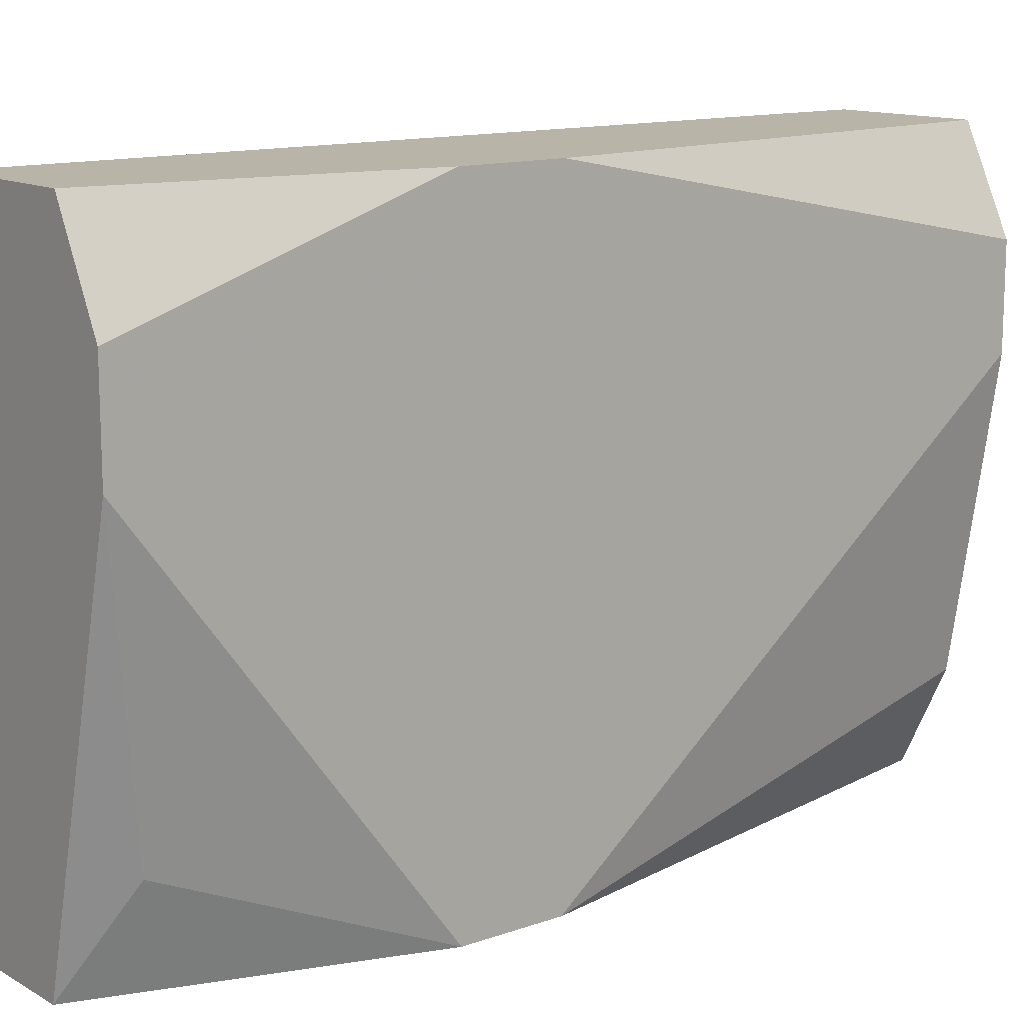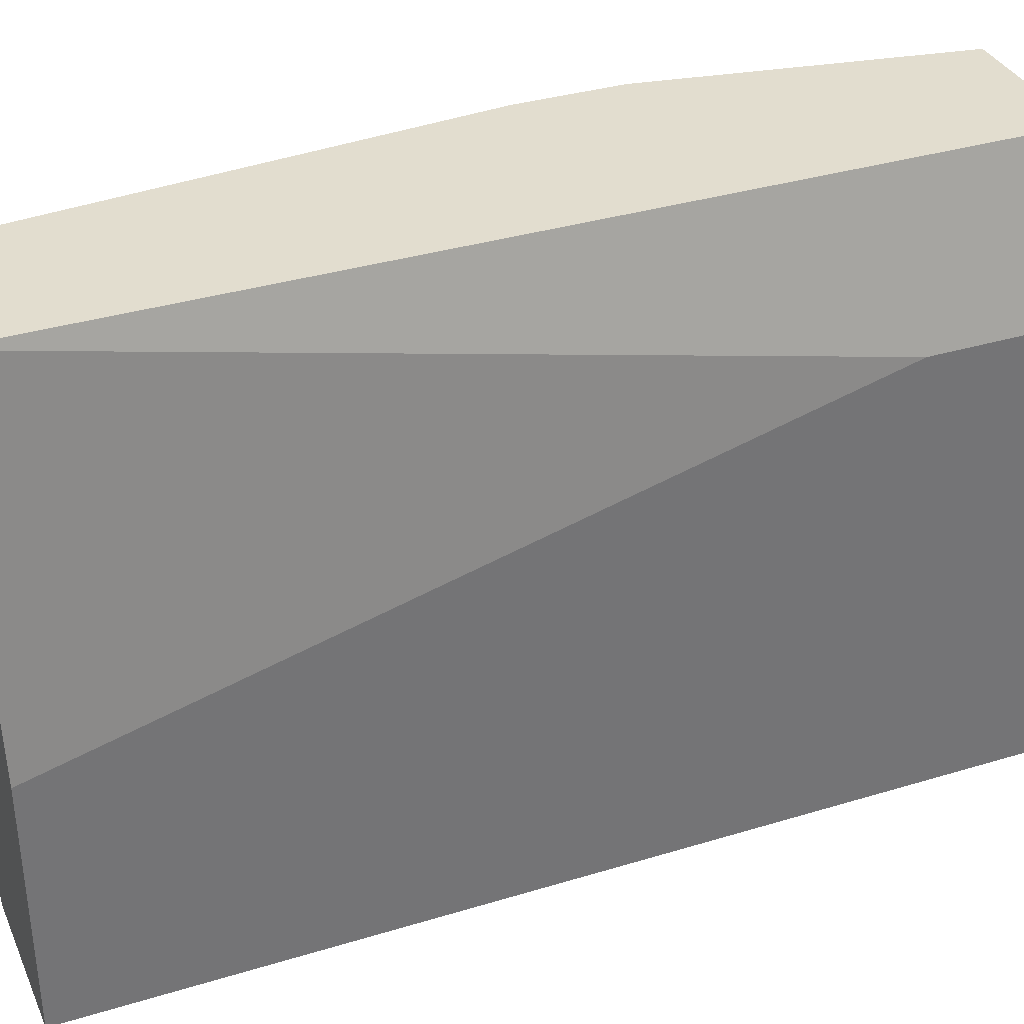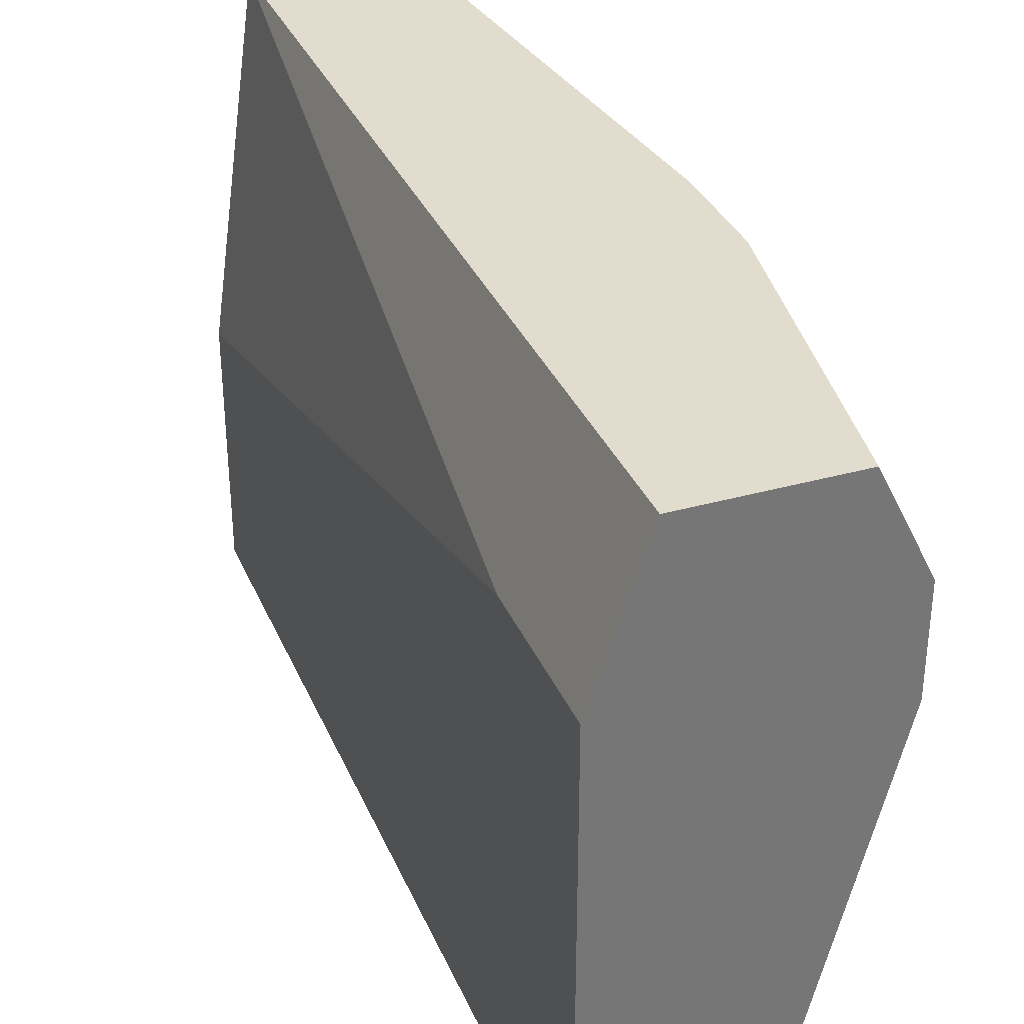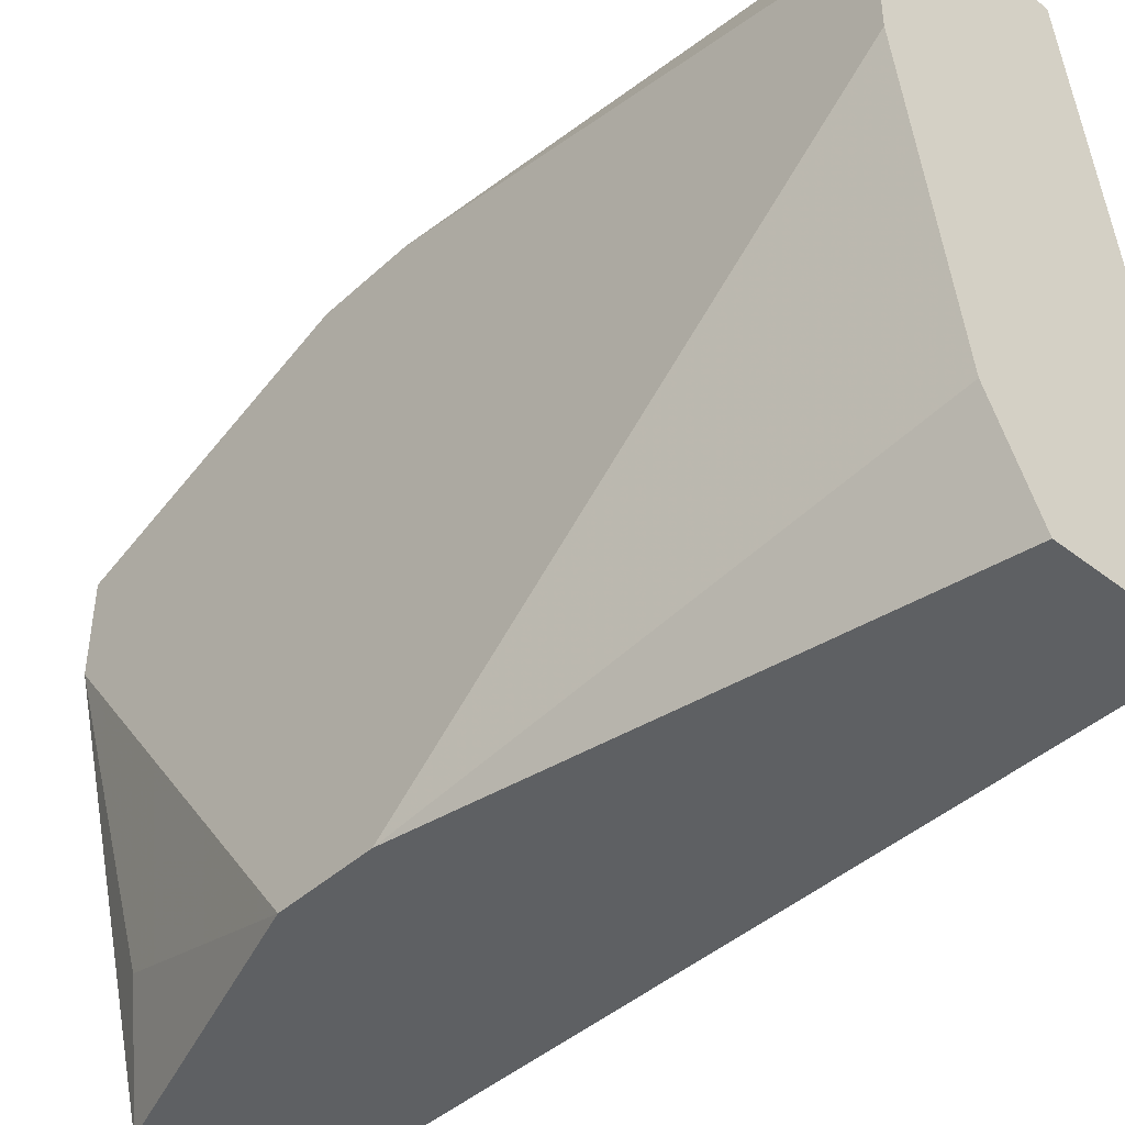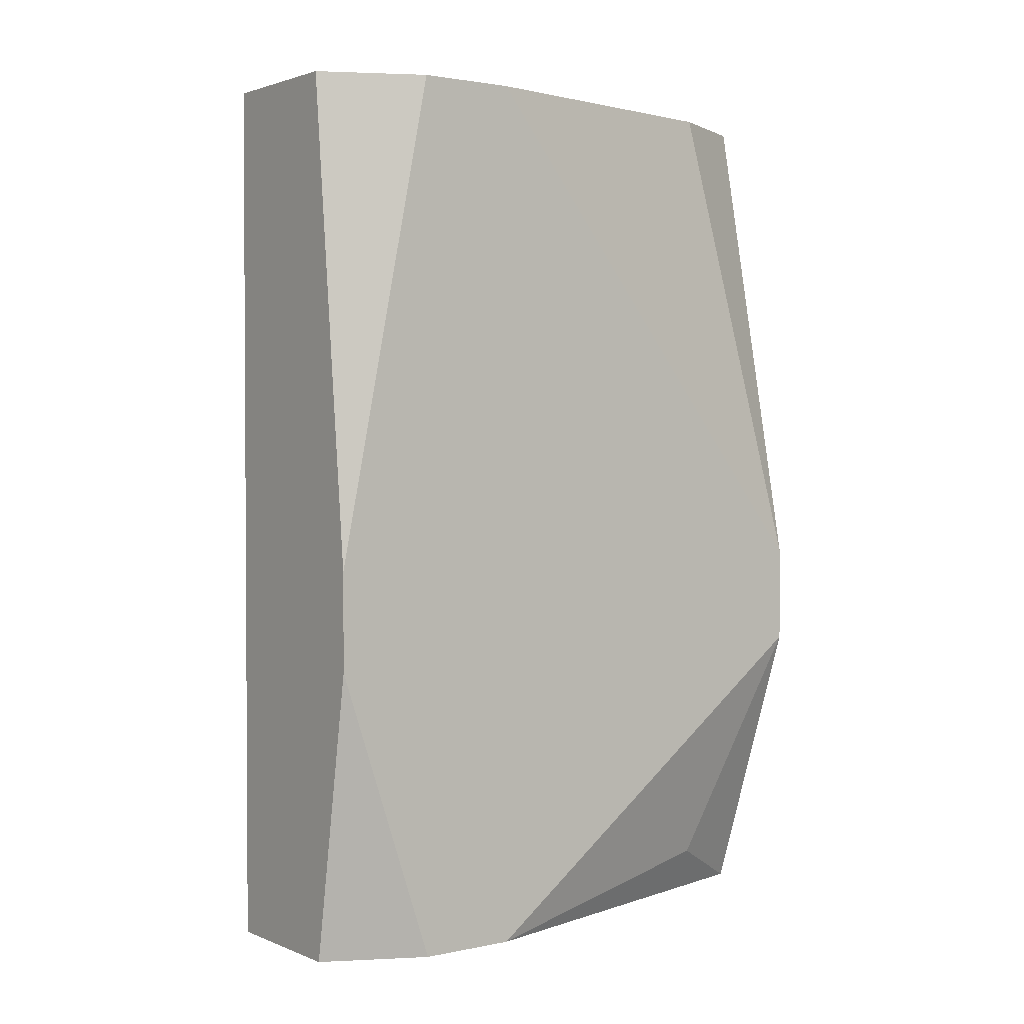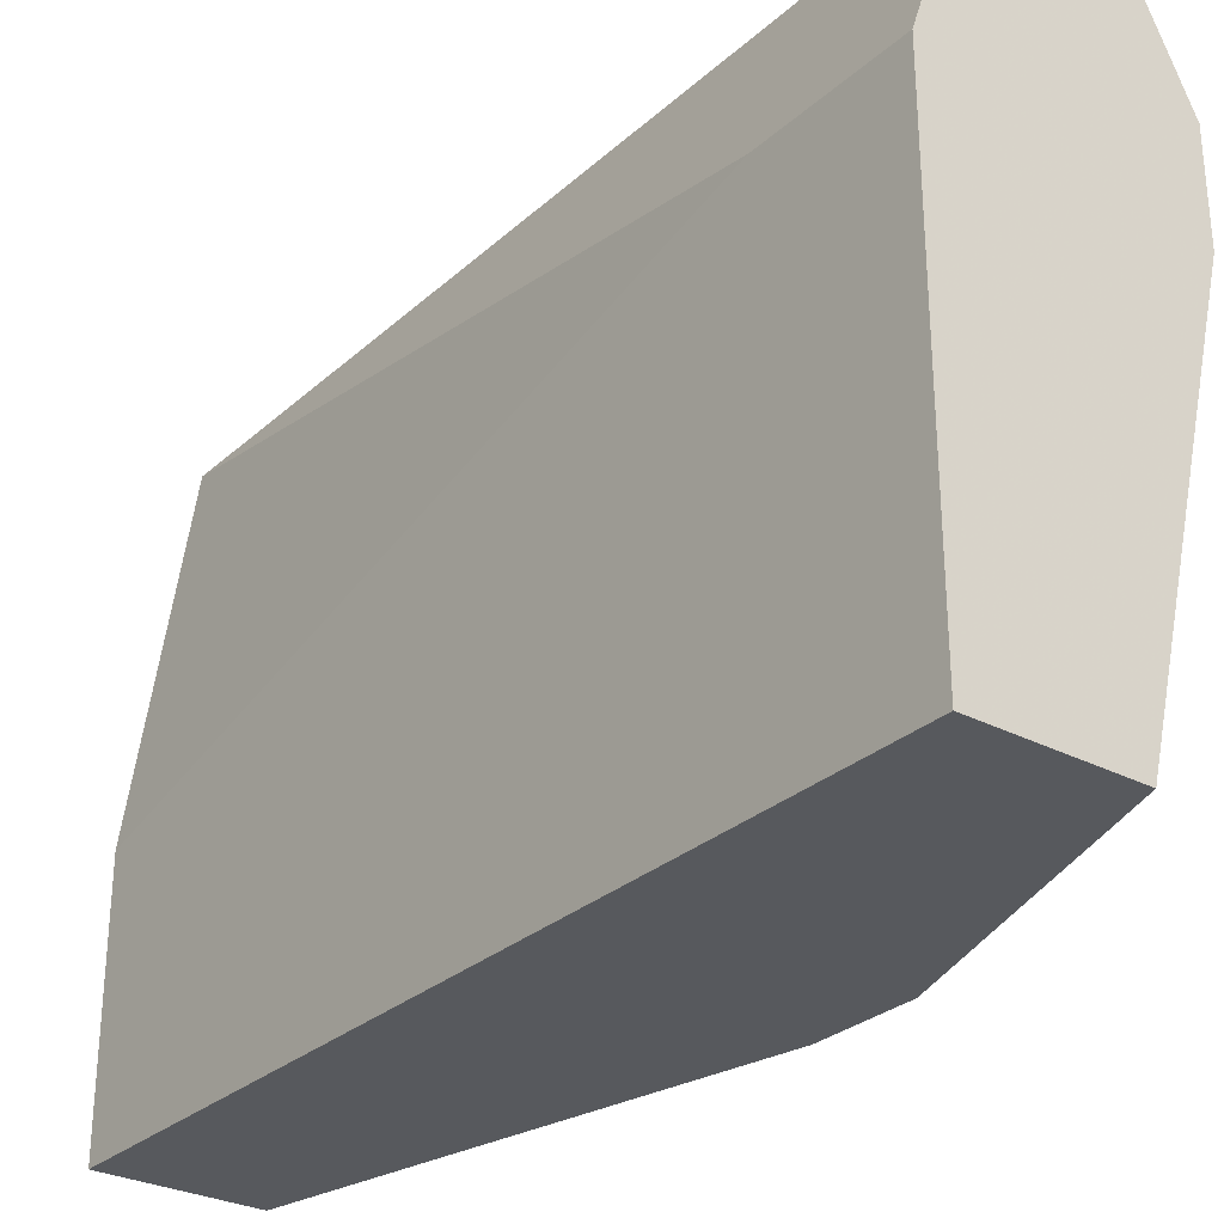
<metadata>
{"format":"obj","ext":"obj","renderer":"f3d","projection":"perspective","resolution":1024,"background":"white","views":[{"elev":13.1,"azim":-128.7,"up":"+Y"},{"elev":34.9,"azim":67.9,"up":"+Y"},{"elev":34.0,"azim":159.1,"up":"+Y"},{"elev":-42.5,"azim":-42.6,"up":"+Y"},{"elev":2.0,"azim":-126.5,"up":"+Z"},{"elev":-29.2,"azim":142.3,"up":"+Y"}]}
</metadata>
<code>
v 0.01454 -0.02452 0.00246
v 0.01454 -0.03617 -0.03945
v 0.01454 -0.03617 0.00246
v 0.01454 -0.01521 -0.03945
v 0.01454 -0.01521 -0.03246
v 0.007555 -0.03617 -0.03945
v 0.007555 -0.03617 0.00246
v 0.002897 -0.01754 -0.03945
v 0.002897 -0.01754 0.00246
v 0.002897 -0.03617 -0.02082
v 0.002897 -0.03617 -0.02548
v 0.002897 -0.008226 -0.02082
v 0.002897 -0.008226 -0.02548
v 0.002897 -0.01289 -0.03945
v 0.002897 -0.01289 0.00246
v 0.005227 -0.03151 -0.03712
v 0.005227 -0.03151 0.00246
v 0.005227 -0.008226 -0.03945
v 0.005227 -0.008226 0.00246
v 0.01221 -0.008226 -0.03945
v 0.01221 -0.008226 0.00246
f 13 15 12
f 6 2 3
f 2 6 20
f 6 3 10
f 20 6 14
f 19 3 21
f 20 19 21
f 3 19 9
f 14 10 9
f 3 2 4
f 2 20 4
f 20 21 4
f 10 3 7
f 3 9 7
f 19 20 13
f 14 9 13
f 21 3 1
f 3 4 1
f 6 10 11
f 10 14 11
f 9 10 17
f 10 7 17
f 7 9 17
f 20 14 18
f 13 20 18
f 14 13 18
f 14 6 8
f 11 14 8
f 9 19 15
f 13 9 15
f 4 21 5
f 21 1 5
f 1 4 5
f 6 11 16
f 8 6 16
f 11 8 16
f 19 13 12
f 15 19 12

</code>
